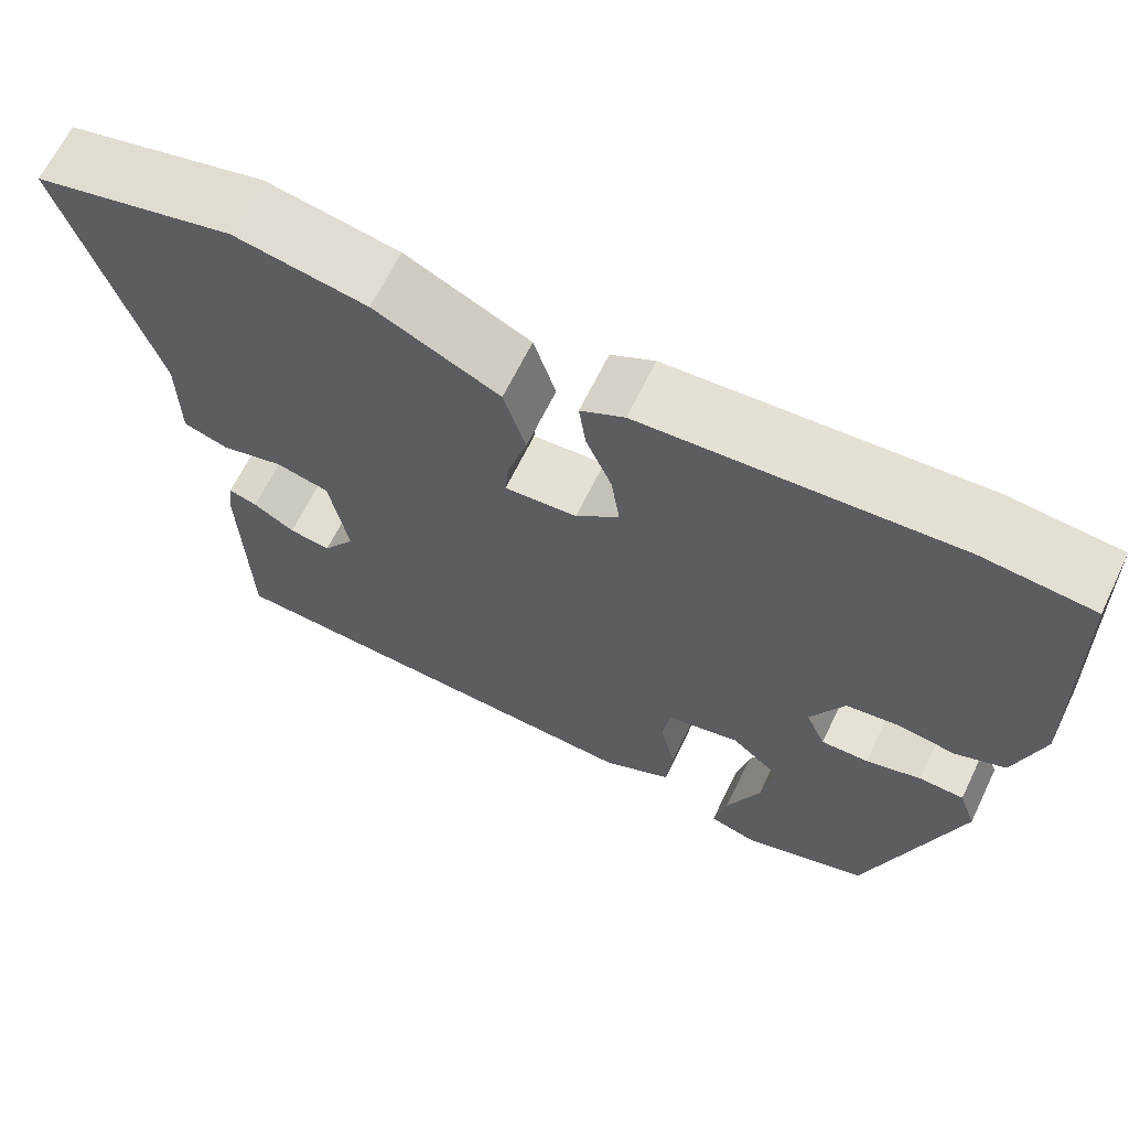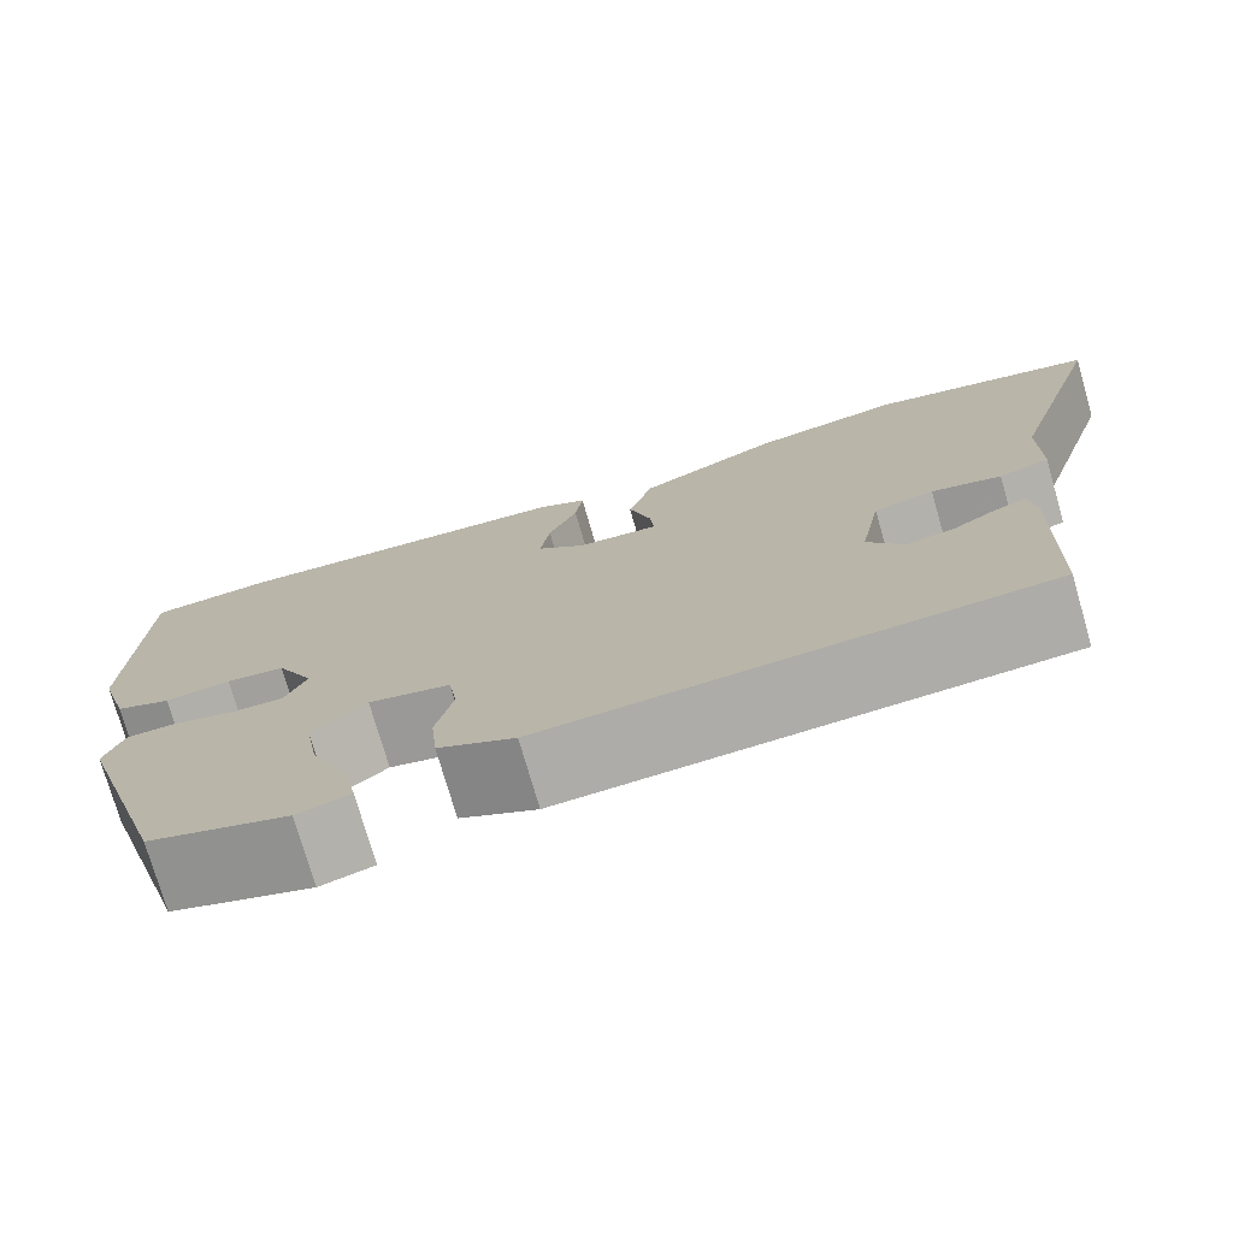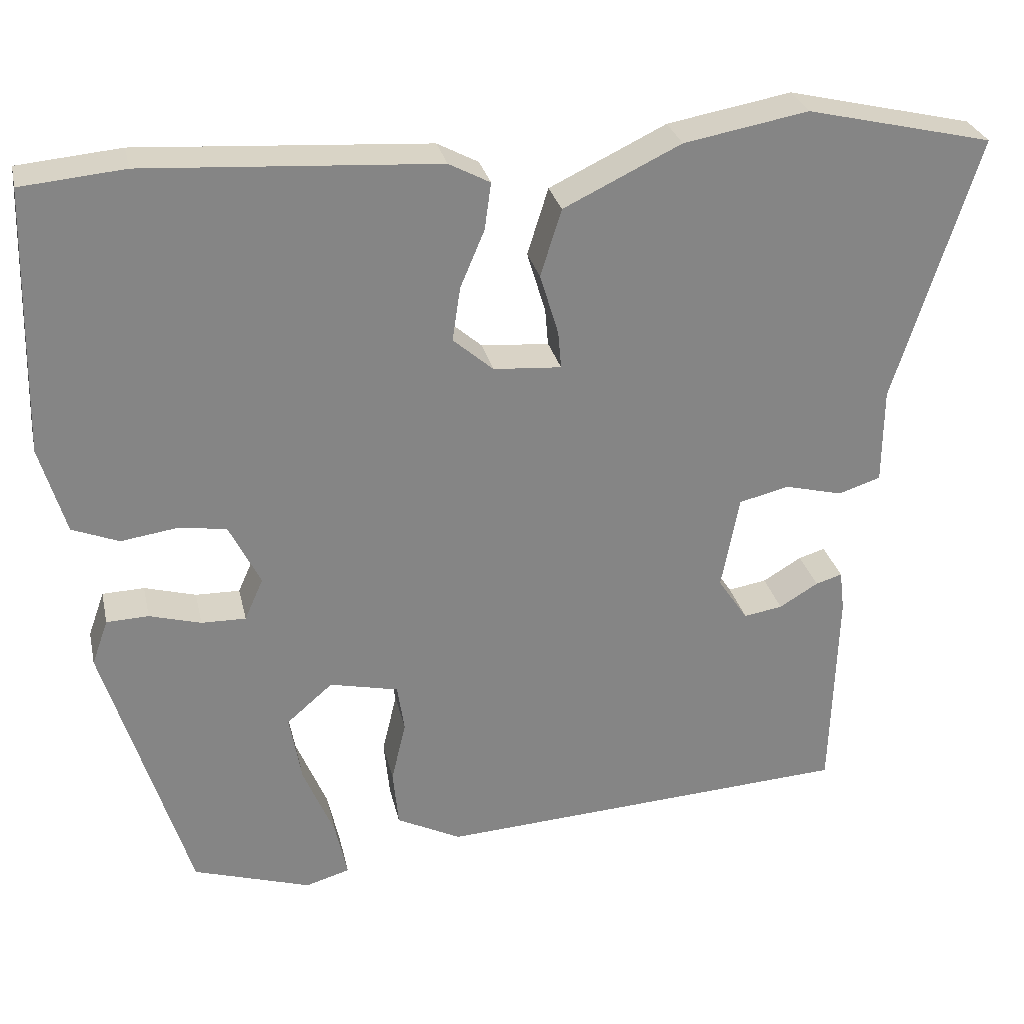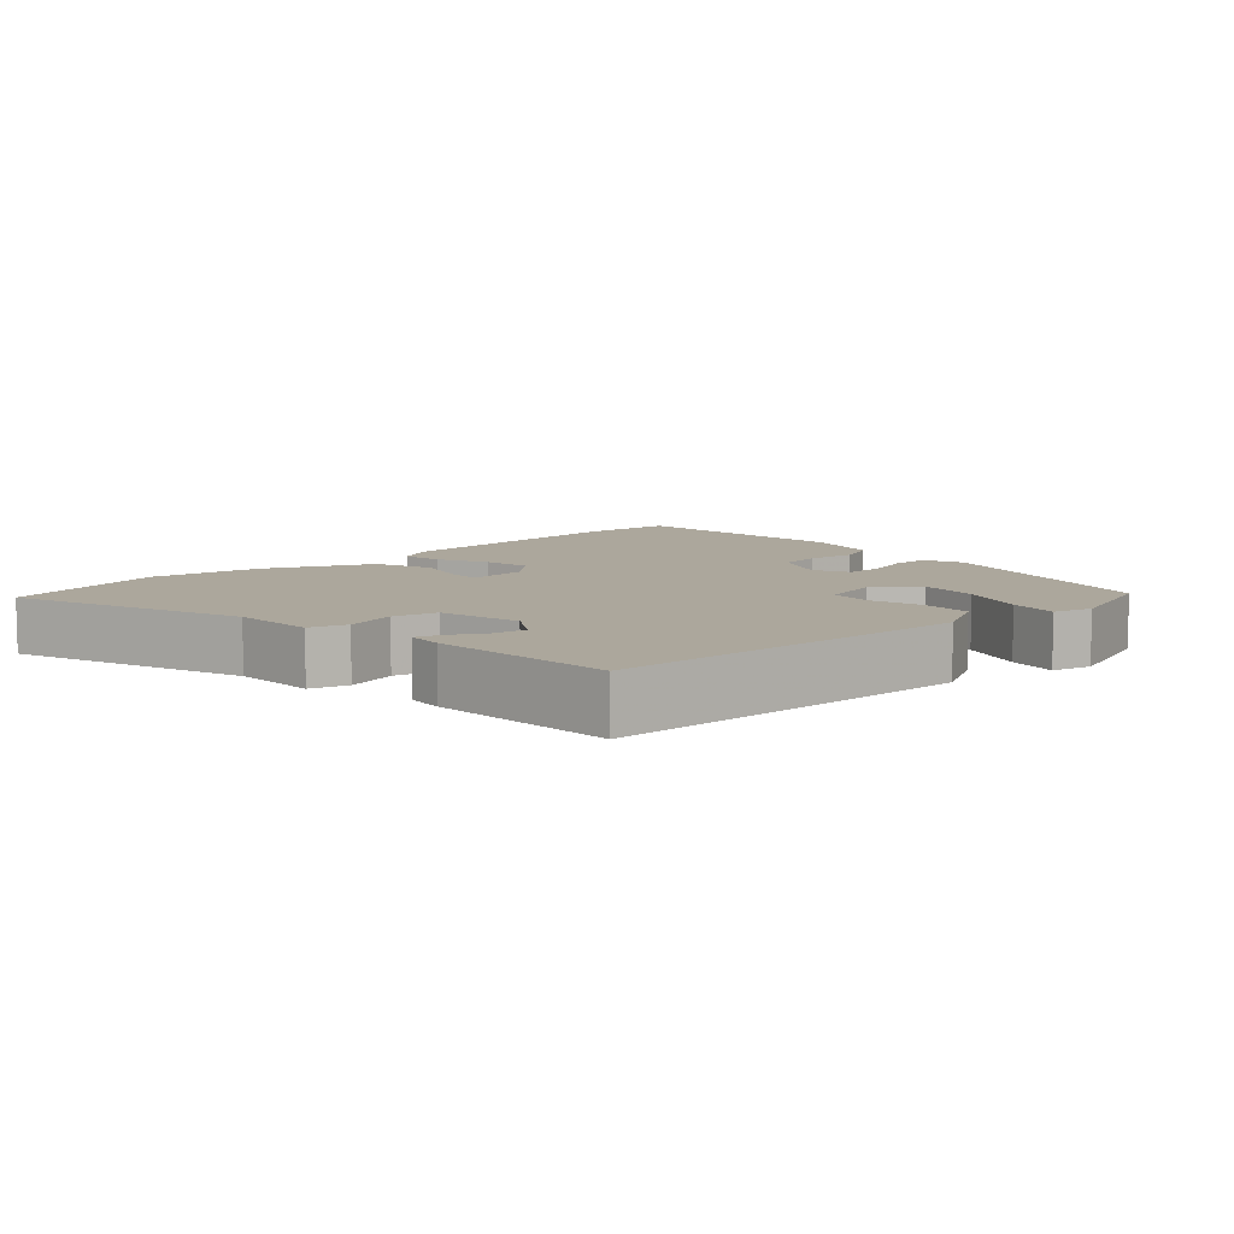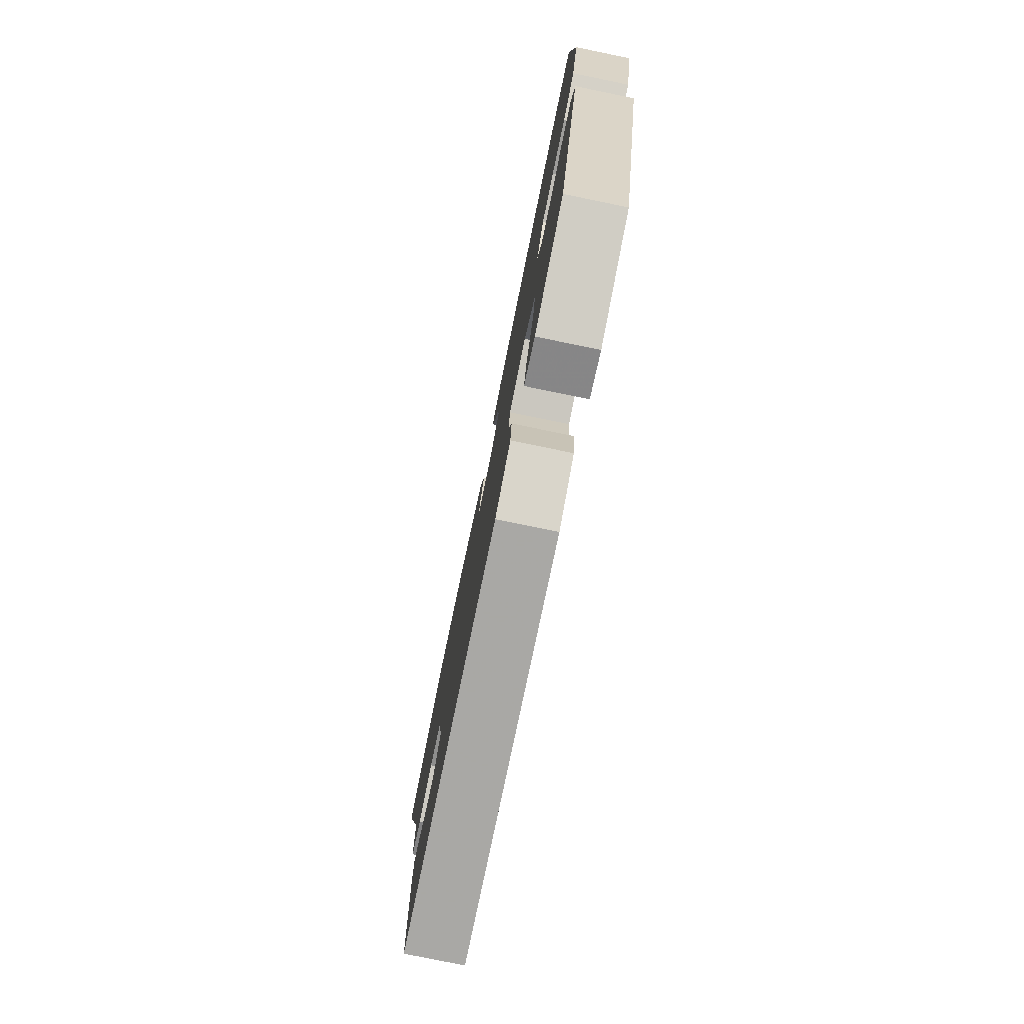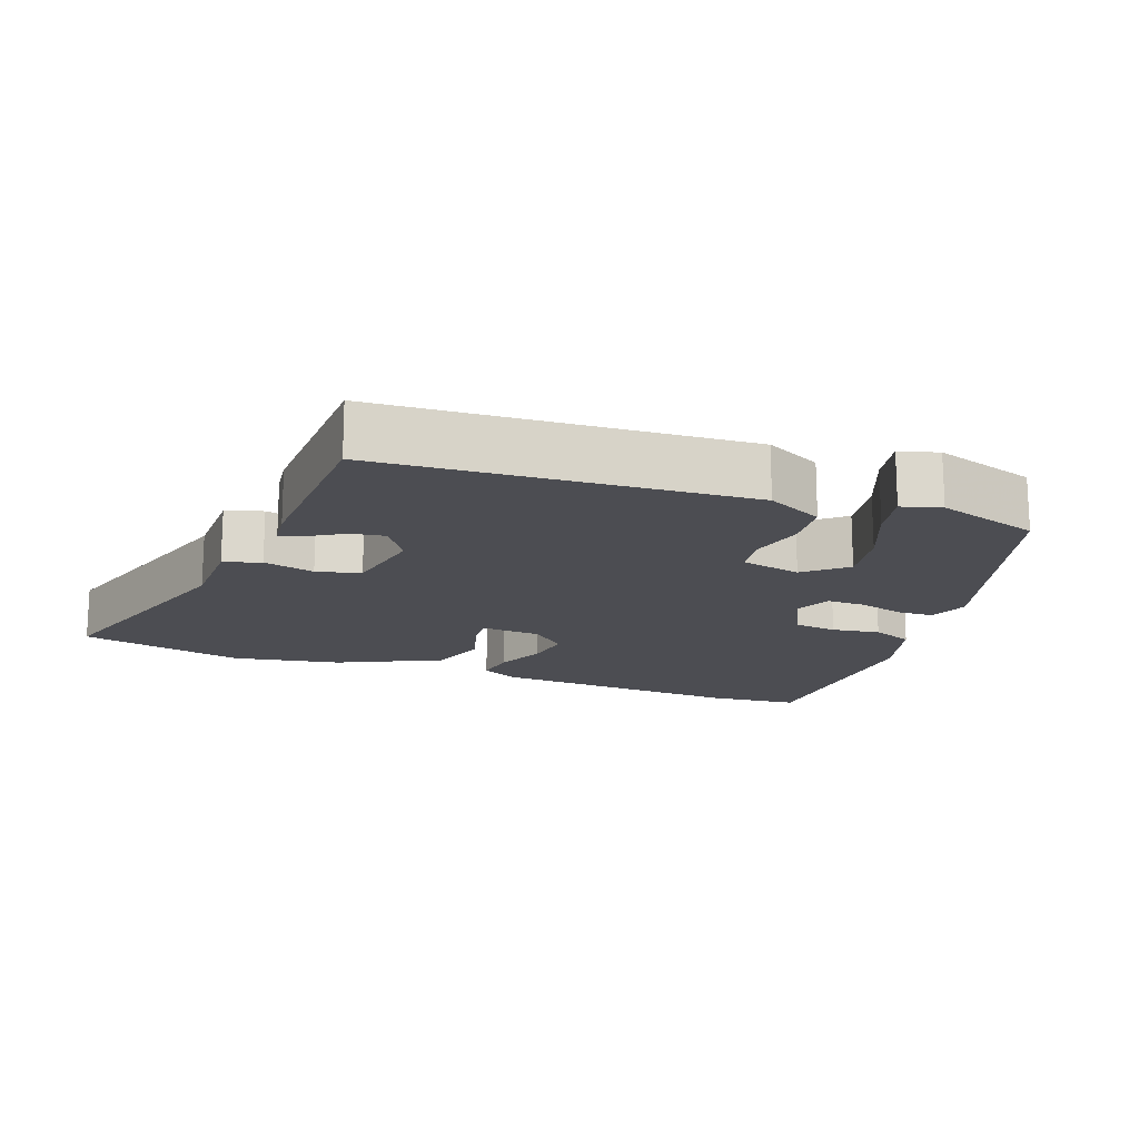
<metadata>
{"format":"obj","ext":"obj","renderer":"f3d","projection":"perspective","resolution":1024,"background":"white","views":[{"elev":65.1,"azim":-154.2,"up":"+Z"},{"elev":-75.3,"azim":16.1,"up":"+Z"},{"elev":28.6,"azim":-12.4,"up":"+Z"},{"elev":8.3,"azim":135.9,"up":"+Y"},{"elev":-78.6,"azim":-101.6,"up":"+Z"},{"elev":-16.3,"azim":159.6,"up":"+Y"}]}
</metadata>
<code>
v -0.367 0.07 -0.467
v -0.472 0.07 -0.128
v -0.452 0.07 -0.072
v -0.4 0.07 -0.07
v -0.336 0.07 -0.088
v -0.281 0.07 -0.089
v -0.258 0.07 -0.037
v -0.297 0.07 0.041
v -0.358 0.07 0.049
v -0.426 0.07 0.039
v -0.484 0.07 0.062
v -0.516 0.07 0.171
v -0.507 0.07 0.499
v -0.379 0.07 0.511
v -0.017 0.07 0.488
v 0.034 0.07 0.461
v 0.026 0.07 0.403
v -0.004 0.07 0.332
v -0.014 0.07 0.265
v 0.036 0.07 0.222
v 0.12 0.07 0.216
v 0.116 0.07 0.262
v 0.093 0.07 0.338
v 0.119 0.07 0.421
v 0.264 0.07 0.491
v 0.418 0.07 0.519
v 0.649 0.07 0.465
v 0.545 0.07 0.135
v 0.544 0.07 0.016
v 0.492 0.07 -0.001
v 0.42 0.07 0.017
v 0.358 0.07 0.002
v 0.336 0.07 -0.115
v 0.373 0.07 -0.17
v 0.421 0.07 -0.162
v 0.469 0.07 -0.133
v 0.502 0.07 -0.123
v 0.508 0.07 -0.173
v 0.5 0.07 -0.434
v -0.015 0.07 -0.466
v -0.095 0.07 -0.426
v -0.102 0.07 -0.355
v -0.084 0.07 -0.279
v -0.093 0.07 -0.22
v -0.178 0.07 -0.201
v -0.235 0.07 -0.25
v -0.22 0.07 -0.335
v -0.181 0.07 -0.428
v -0.166 0.07 -0.497
v -0.221 0.07 -0.513
v -0.367 0 -0.467
v -0.472 0 -0.128
v -0.452 0 -0.072
v -0.4 0 -0.07
v -0.336 0 -0.088
v -0.281 0 -0.089
v -0.258 0 -0.037
v -0.297 0 0.041
v -0.358 0 0.049
v -0.426 0 0.039
v -0.484 0 0.062
v -0.516 0 0.171
v -0.507 0 0.499
v -0.379 0 0.511
v -0.017 0 0.488
v 0.034 0 0.461
v 0.026 0 0.403
v -0.004 0 0.332
v -0.014 0 0.265
v 0.036 0 0.222
v 0.12 0 0.216
v 0.116 0 0.262
v 0.093 0 0.338
v 0.119 0 0.421
v 0.264 0 0.491
v 0.418 0 0.519
v 0.649 0 0.465
v 0.545 0 0.135
v 0.544 0 0.016
v 0.492 0 -0.001
v 0.42 0 0.017
v 0.358 0 0.002
v 0.336 0 -0.115
v 0.373 0 -0.17
v 0.421 0 -0.162
v 0.469 0 -0.133
v 0.502 0 -0.123
v 0.508 0 -0.173
v 0.5 0 -0.434
v -0.015 0 -0.466
v -0.095 0 -0.426
v -0.102 0 -0.355
v -0.084 0 -0.279
v -0.093 0 -0.22
v -0.178 0 -0.201
v -0.235 0 -0.25
v -0.22 0 -0.335
v -0.181 0 -0.428
v -0.166 0 -0.497
v -0.221 0 -0.513
f 3 4 5
f 2 3 5
f 1 2 5
f 50 1 5
f 49 50 5
f 48 49 5
f 47 48 5
f 46 47 5 6
f 45 46 6 7
f 44 45 7
f 41 42 43
f 40 41 43
f 39 40 43
f 38 39 43
f 38 43 44
f 35 36 37 38
f 34 35 38
f 34 38 44
f 44 7 8
f 34 44 8
f 33 34 8
f 28 29 30 31
f 28 31 32
f 27 28 32
f 26 27 32
f 25 26 32
f 24 25 32
f 23 24 32
f 22 23 32
f 21 22 32 33
f 16 17 18
f 15 16 18
f 14 15 18
f 13 14 18
f 12 13 18
f 11 12 18
f 10 11 18
f 9 10 18
f 8 9 18 19
f 20 21 33 8
f 8 19 20
f 55 54 53
f 55 53 52
f 55 52 51
f 55 51 100
f 55 100 99
f 55 99 98
f 55 98 97
f 56 55 97 96
f 57 56 96 95
f 57 95 94
f 93 92 91
f 93 91 90
f 93 90 89
f 93 89 88
f 94 93 88
f 88 87 86 85
f 88 85 84
f 94 88 84
f 58 57 94
f 58 94 84
f 58 84 83
f 81 80 79 78
f 82 81 78
f 82 78 77
f 82 77 76
f 82 76 75
f 82 75 74
f 82 74 73
f 82 73 72
f 83 82 72 71
f 68 67 66
f 68 66 65
f 68 65 64
f 68 64 63
f 68 63 62
f 68 62 61
f 68 61 60
f 68 60 59
f 69 68 59 58
f 58 83 71 70
f 70 69 58
f 1 51 52 2
f 2 52 53 3
f 3 53 54 4
f 4 54 55 5
f 5 55 56 6
f 6 56 57 7
f 7 57 58 8
f 8 58 59 9
f 9 59 60 10
f 10 60 61 11
f 11 61 62 12
f 12 62 63 13
f 13 63 64 14
f 14 64 65 15
f 15 65 66 16
f 16 66 67 17
f 17 67 68 18
f 18 68 69 19
f 19 69 70 20
f 20 70 71 21
f 21 71 72 22
f 22 72 73 23
f 23 73 74 24
f 24 74 75 25
f 25 75 76 26
f 26 76 77 27
f 27 77 78 28
f 28 78 79 29
f 29 79 80 30
f 30 80 81 31
f 31 81 82 32
f 32 82 83 33
f 33 83 84 34
f 34 84 85 35
f 35 85 86 36
f 36 86 87 37
f 37 87 88 38
f 38 88 89 39
f 39 89 90 40
f 40 90 91 41
f 41 91 92 42
f 42 92 93 43
f 43 93 94 44
f 44 94 95 45
f 45 95 96 46
f 46 96 97 47
f 47 97 98 48
f 48 98 99 49
f 49 99 100 50
f 50 100 51 1

</code>
